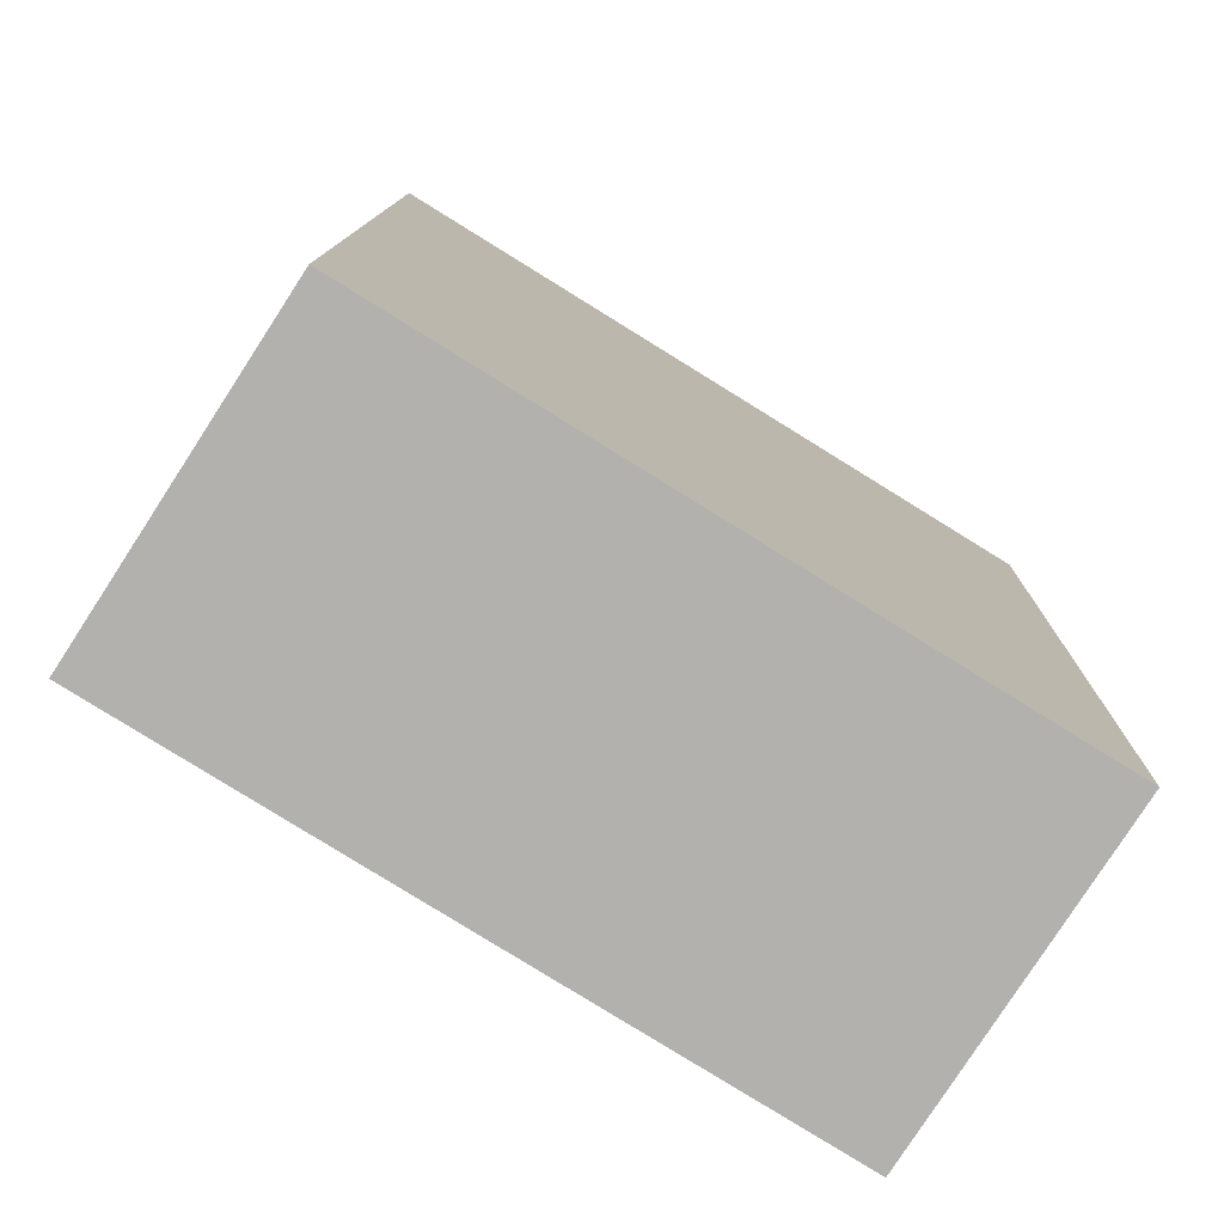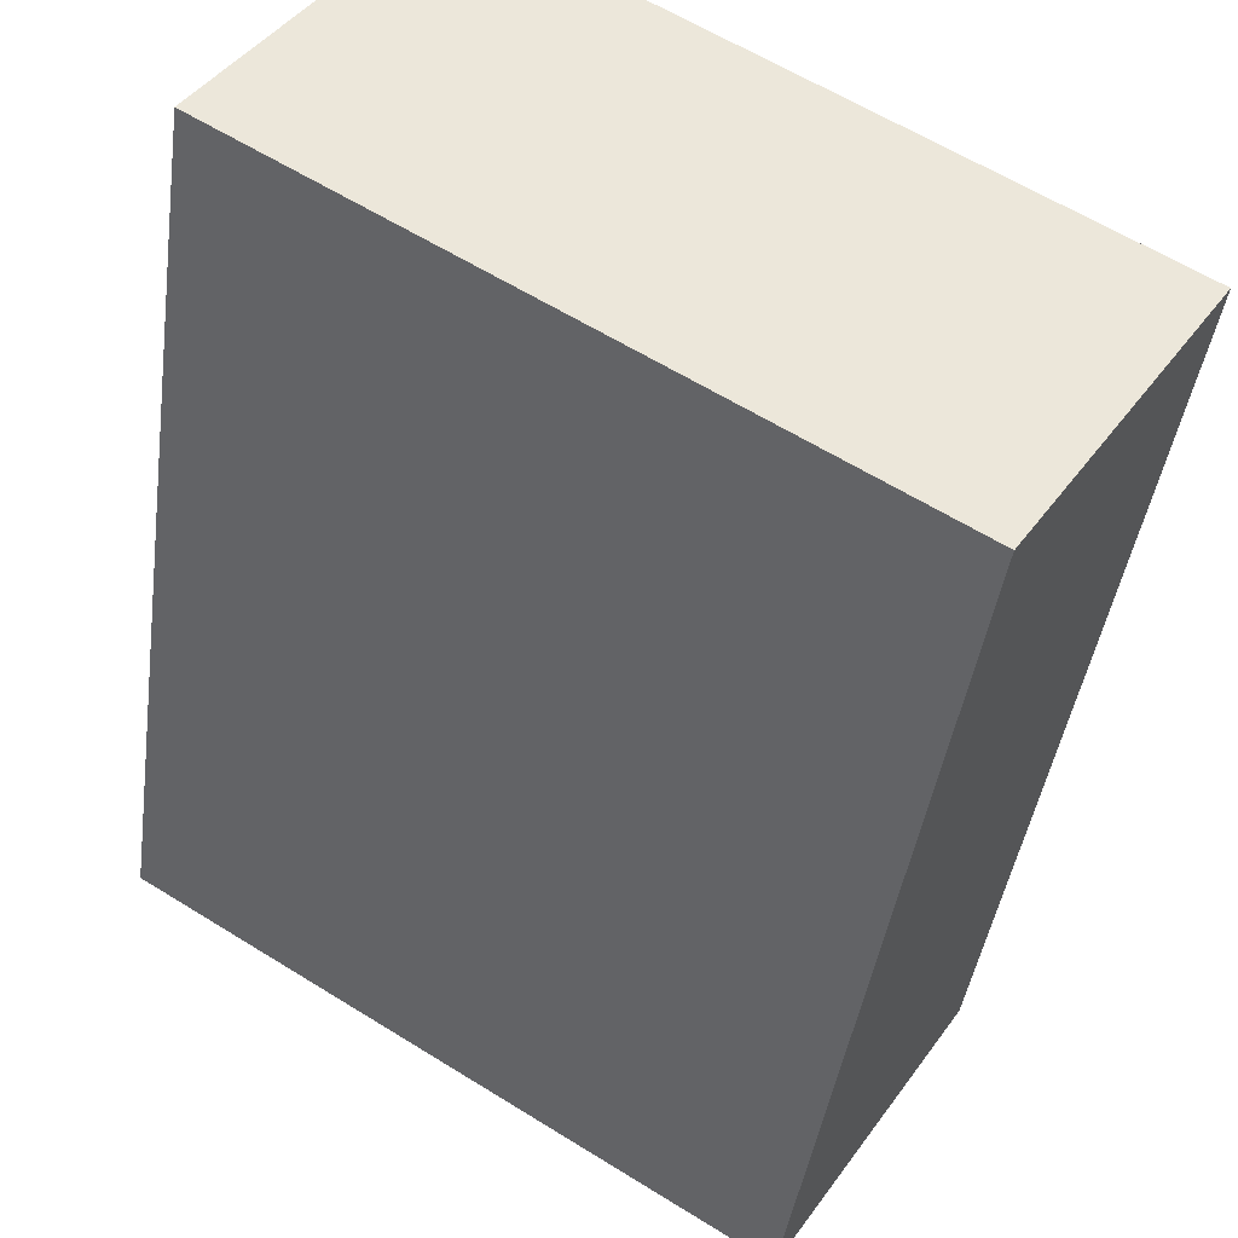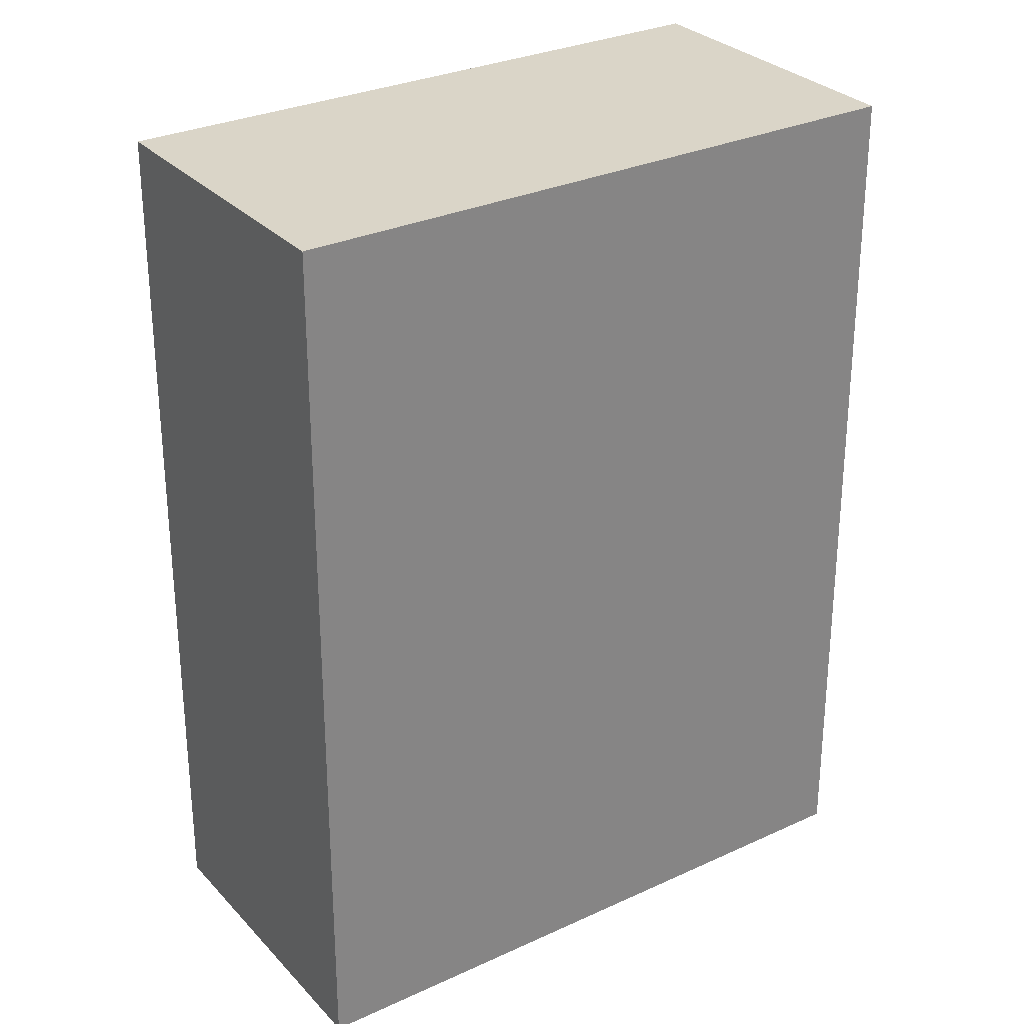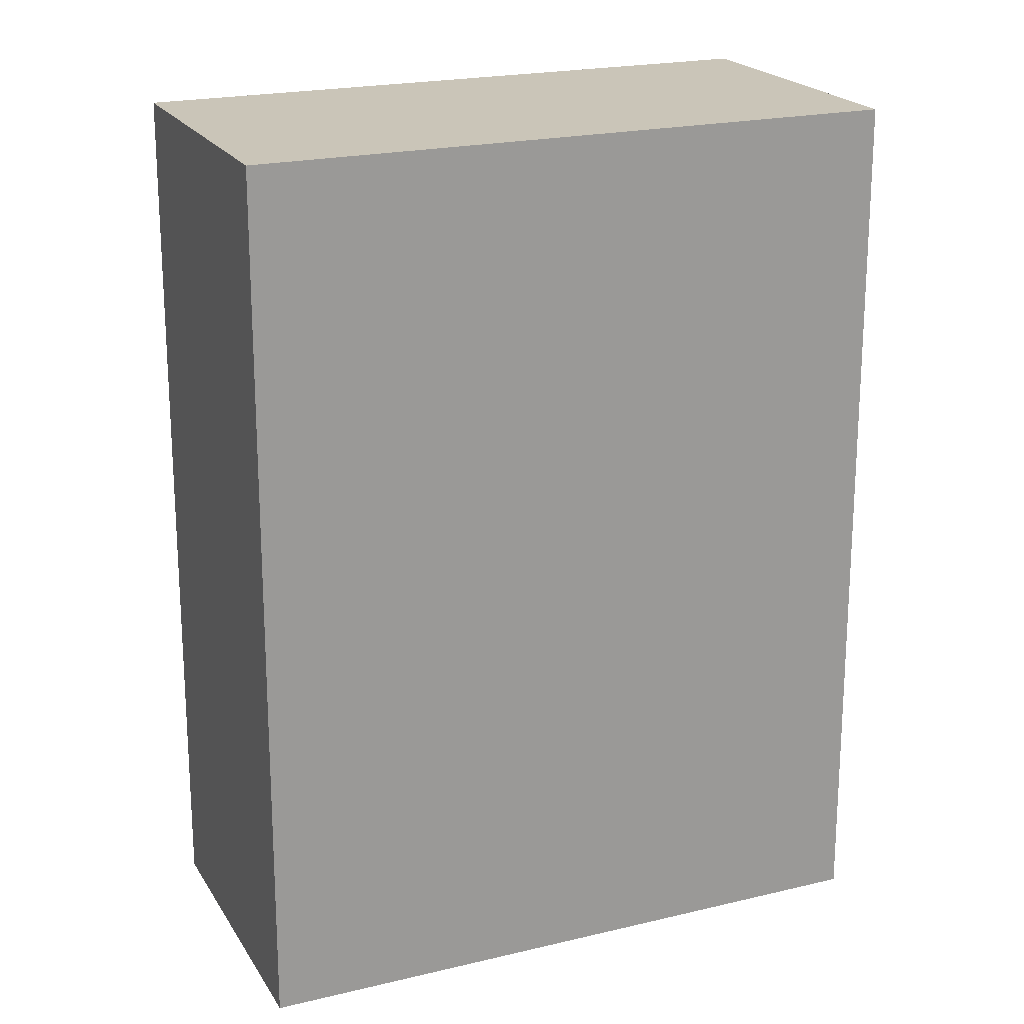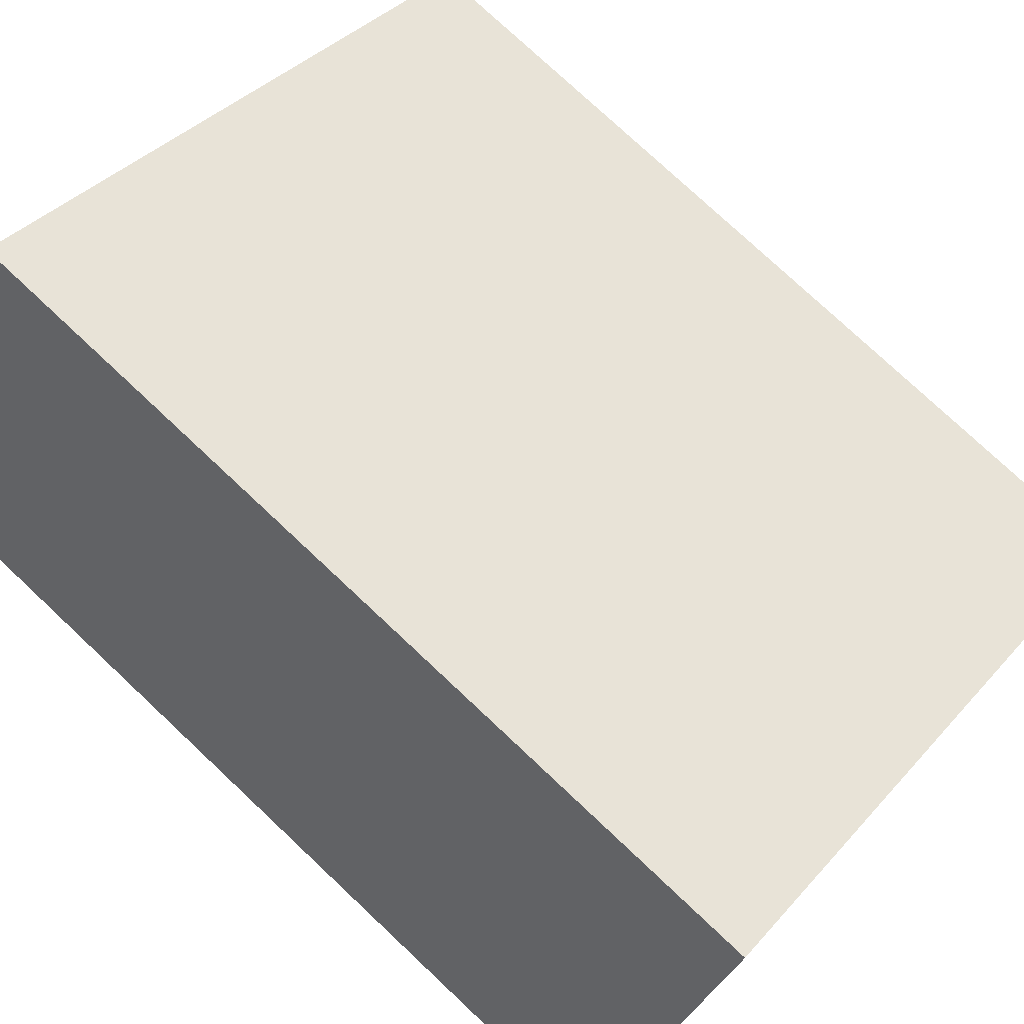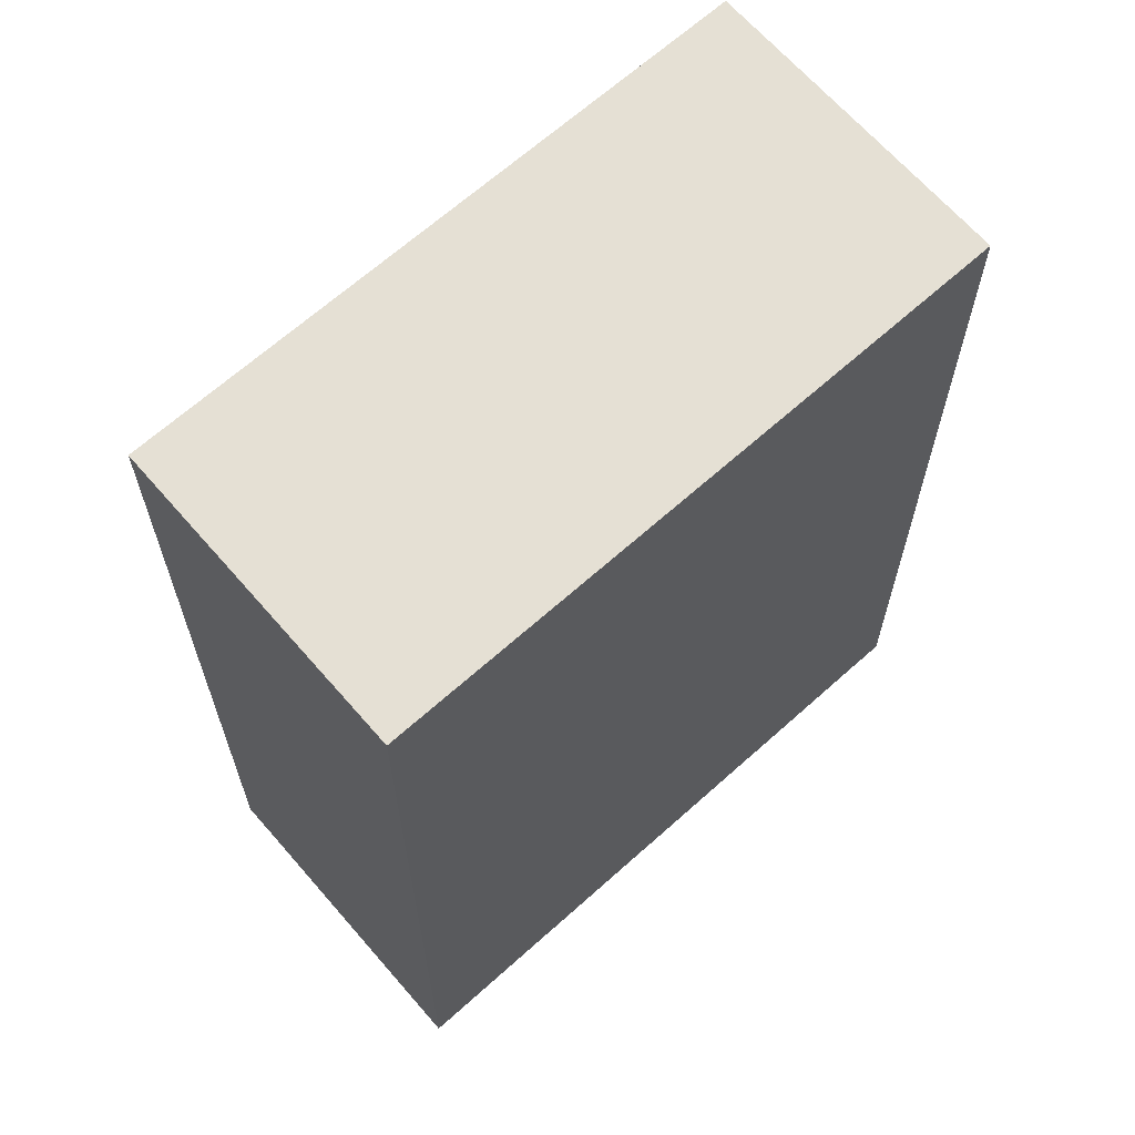
<metadata>
{"format":"obj","ext":"obj","renderer":"f3d","projection":"perspective","resolution":1024,"background":"white","views":[{"elev":10.6,"azim":-179.4,"up":"+Z"},{"elev":-42.2,"azim":172.1,"up":"+Z"},{"elev":29.1,"azim":-66.4,"up":"+Y"},{"elev":20.5,"azim":-55.6,"up":"+Y"},{"elev":77.2,"azim":133.2,"up":"+Z"},{"elev":65.9,"azim":106.2,"up":"+Y"}]}
</metadata>
<code>
v  3.564 3.371e-16 -5.505
v  11.25 -4.258e-16 6.953
v  0 0 0
v  14.81 -8.87e-17 1.449
v  0.0003747 17.55 -0.0005564
v  14.81 17.55 1.448
v  3.564 17.55 -5.505
v  11.25 17.55 6.953
g defaultobject
f 1 2 3
f 2 1 4
f 5 6 7
f 6 5 8
f 5 1 3
f 1 5 7
f 7 4 1
f 4 7 6
f 4 8 2
f 8 4 6
f 2 5 3
f 5 2 8

</code>
